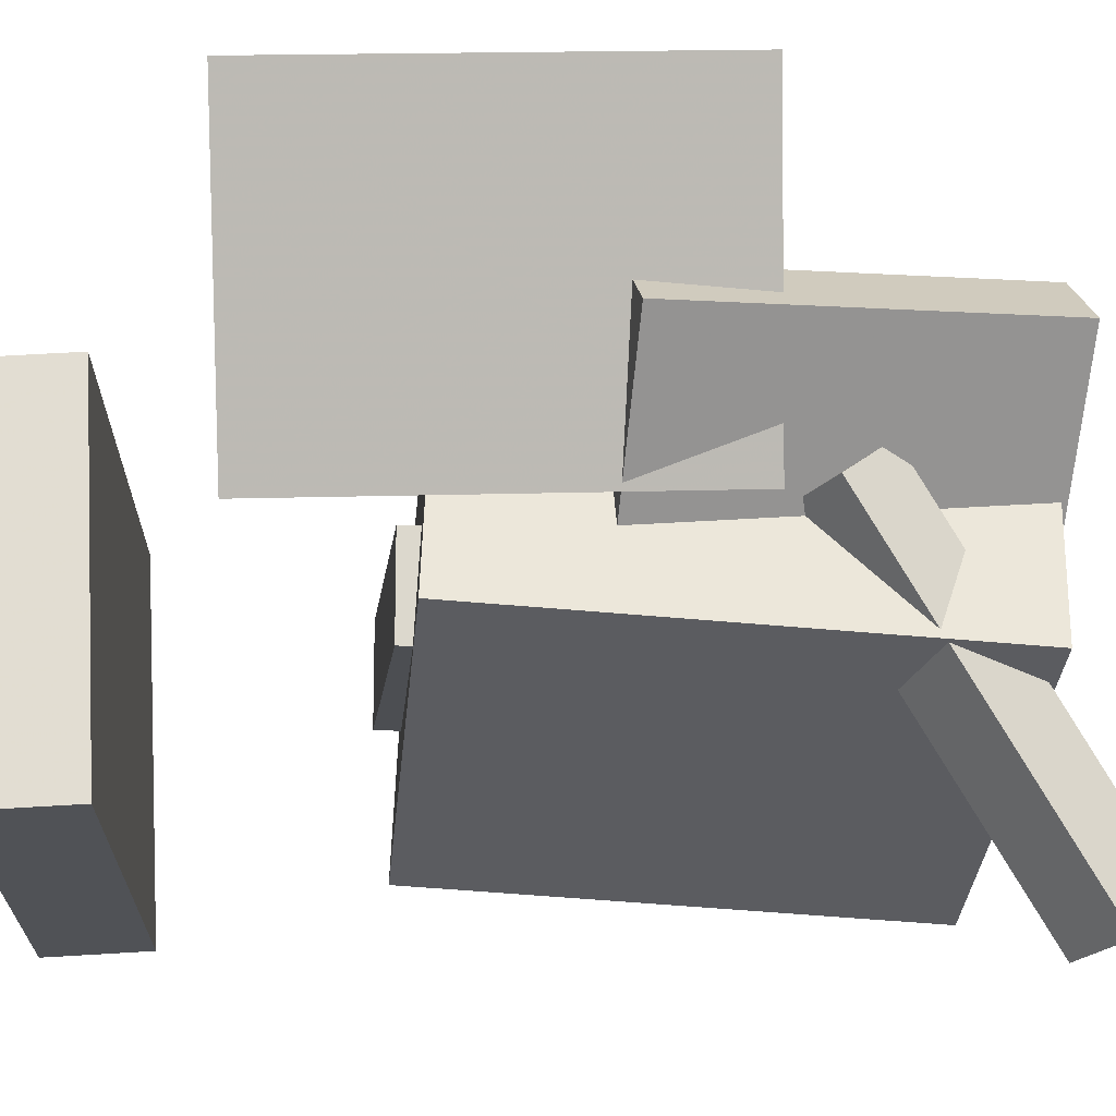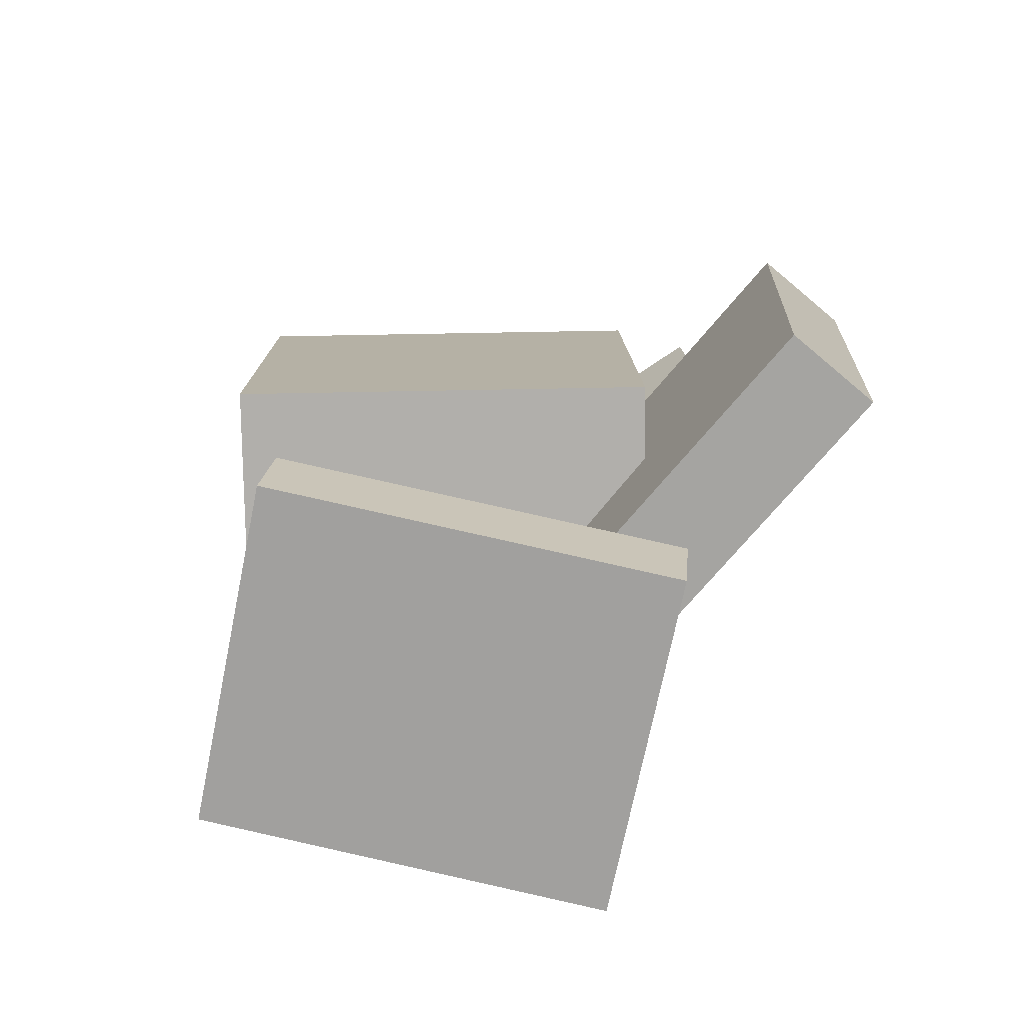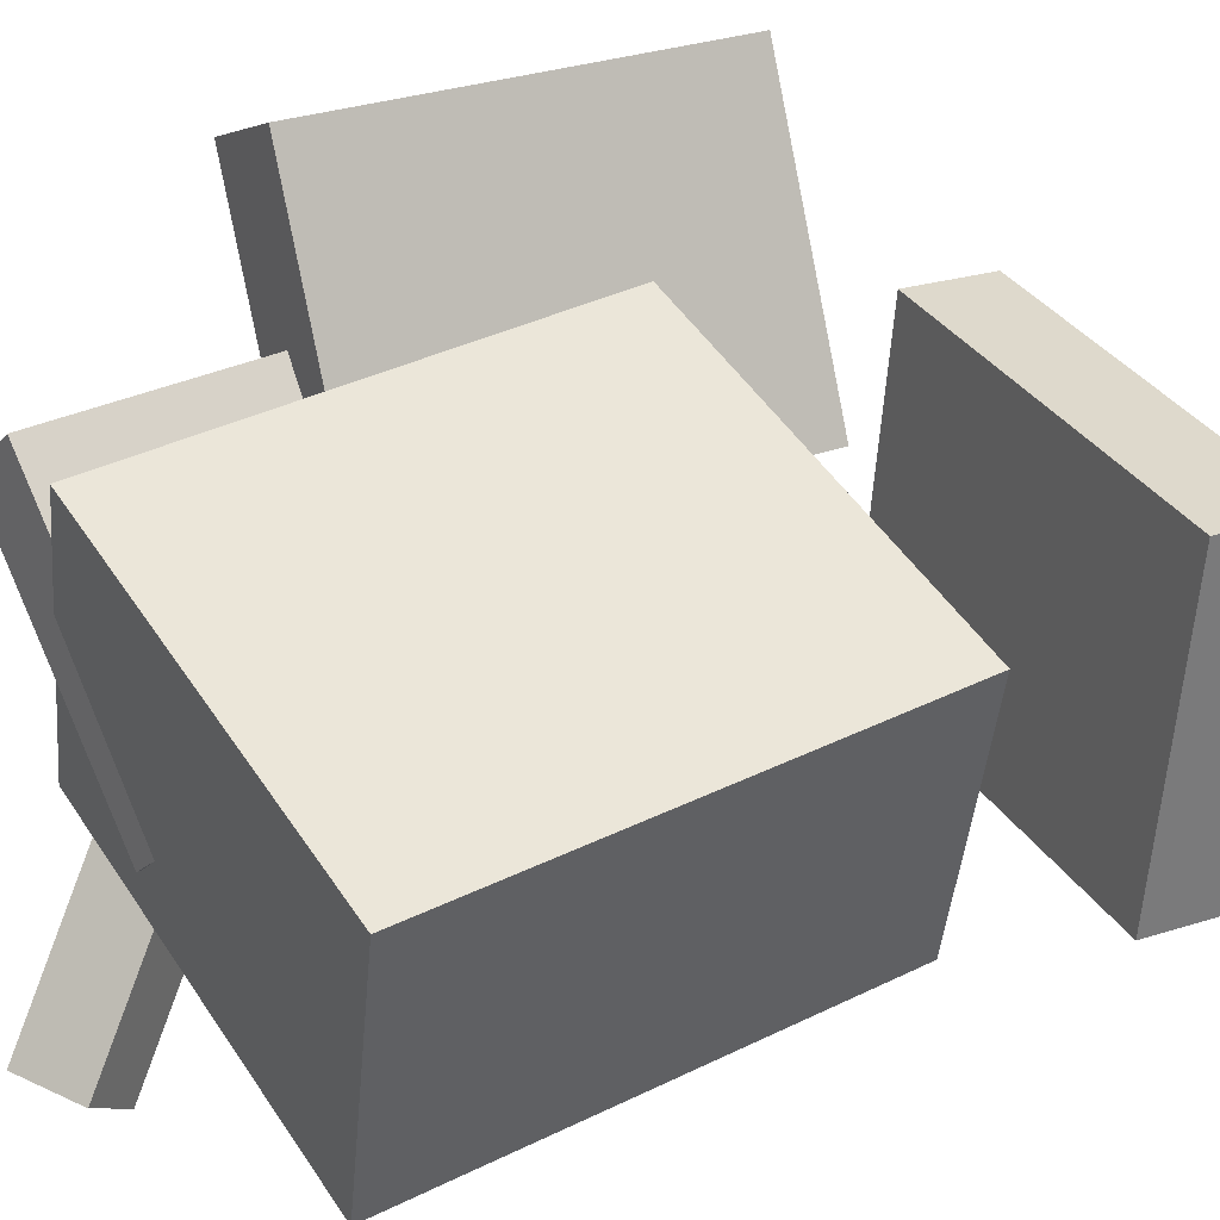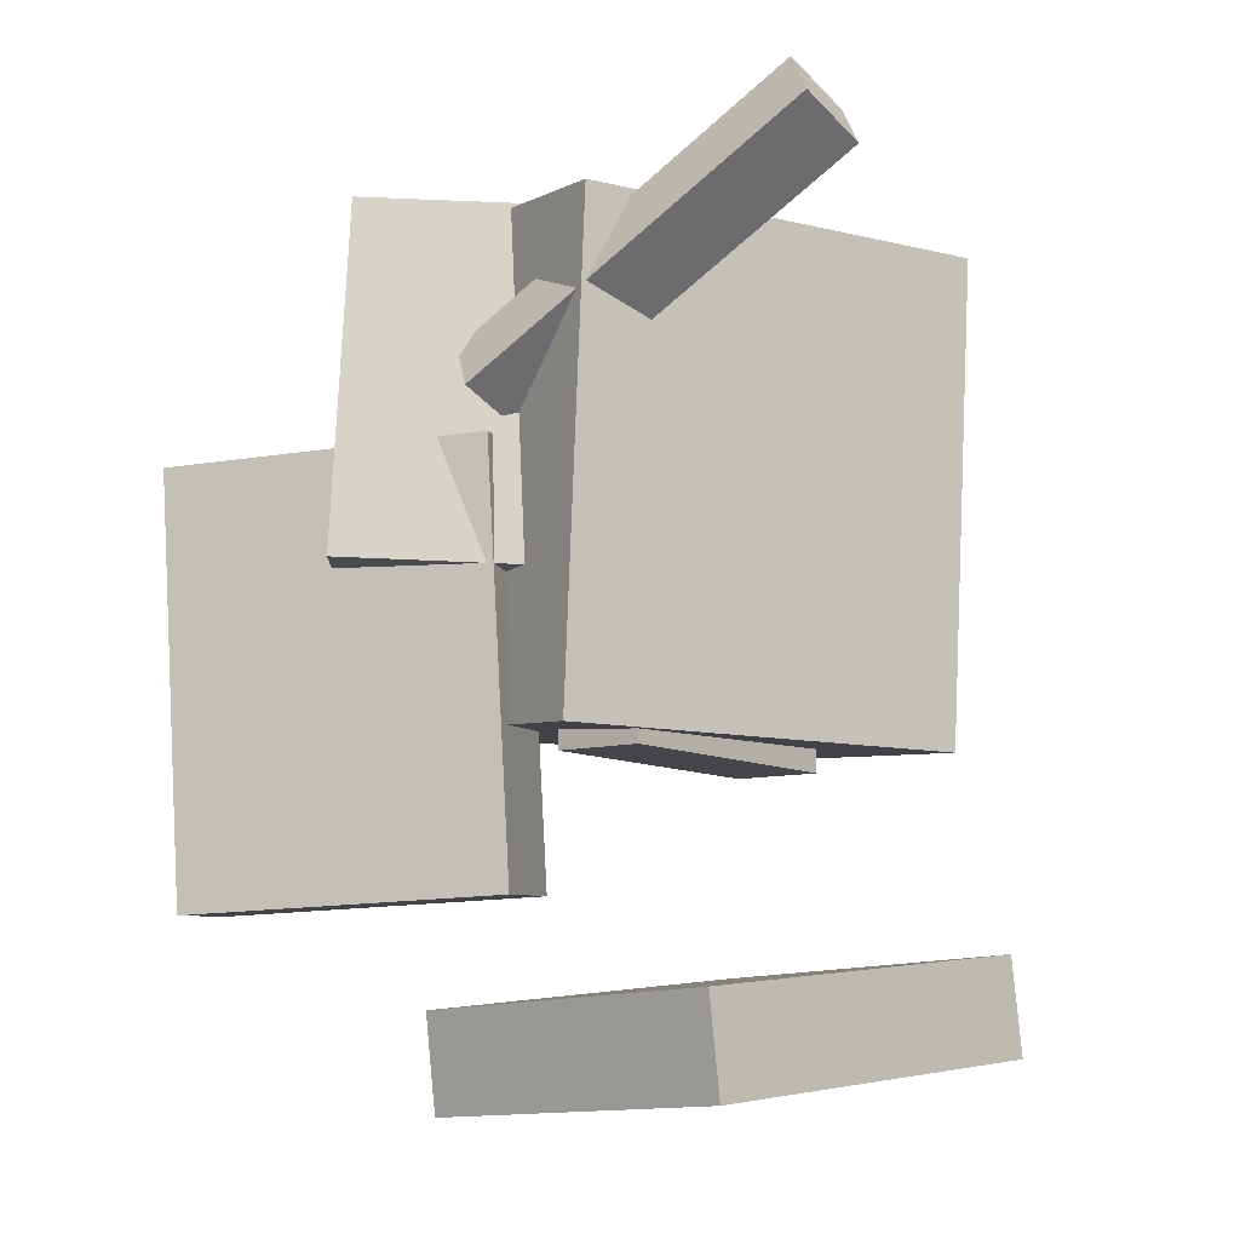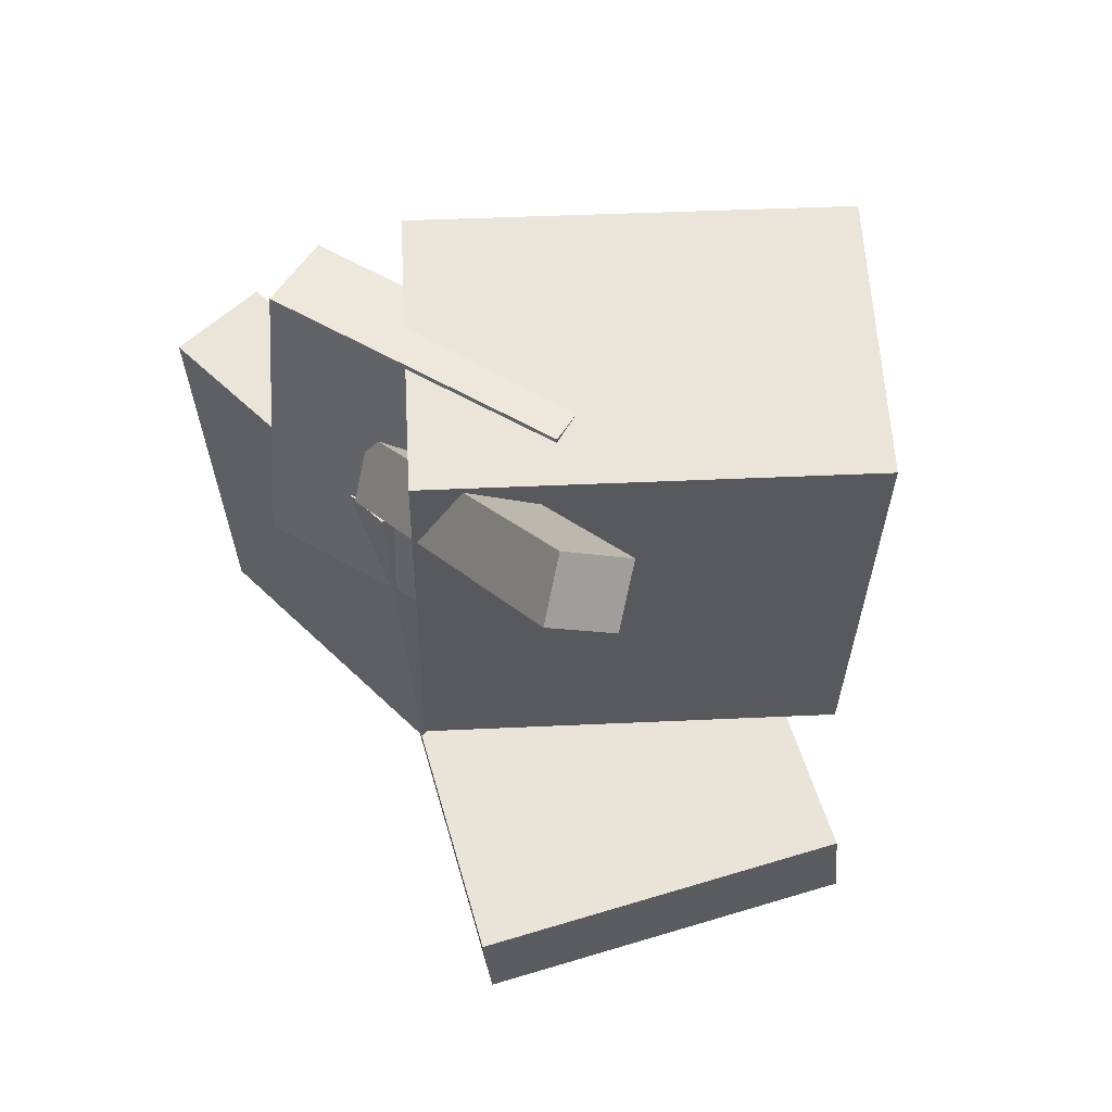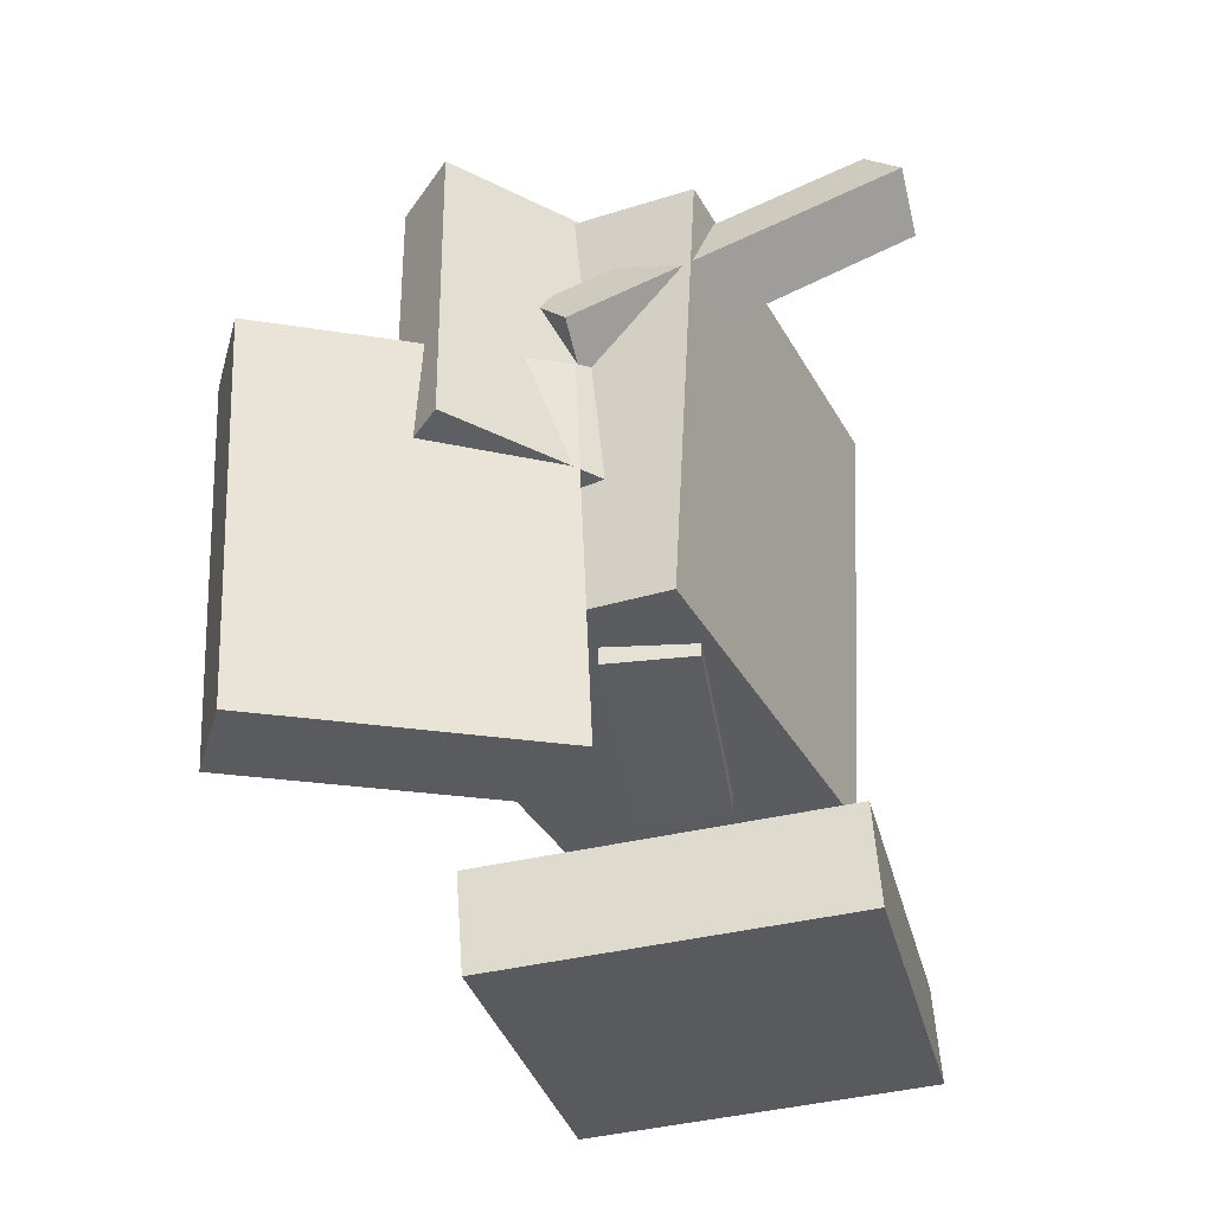
<metadata>
{"format":"obj","ext":"obj","renderer":"f3d","projection":"perspective","resolution":1024,"background":"white","views":[{"elev":-19.6,"azim":-94.7,"up":"+Y"},{"elev":-75.1,"azim":166.3,"up":"+Z"},{"elev":31.3,"azim":57.7,"up":"+Y"},{"elev":-8.1,"azim":-47.1,"up":"+Z"},{"elev":56.7,"azim":-17.7,"up":"+Z"},{"elev":-35.1,"azim":-78.9,"up":"+Z"}]}
</metadata>
<code>
v -0.1042 0.06298 0.1515
v -0.1208 0.03873 0.123
v -0.04816 -0.1372 0.289
v -0.06483 -0.1614 0.2605
v -0.06397 0.05988 0.1306
v -0.08064 0.03563 0.1021
v -0.00798 -0.1403 0.2682
v -0.02465 -0.1645 0.2397
f 1.0 7.0 5.0
f 1.0 3.0 7.0
f 1.0 4.0 3.0
f 1.0 2.0 4.0
f 3.0 8.0 7.0
f 3.0 4.0 8.0
f 5.0 7.0 8.0
f 5.0 8.0 6.0
f 1.0 5.0 6.0
f 1.0 6.0 2.0
f 2.0 6.0 8.0
f 2.0 8.0 4.0
v -0.0494 -0.02608 -0.07655
v -0.04169 -0.02447 0.1518
v -0.05221 0.03248 -0.07687
v -0.04449 0.03408 0.1515
v 0.1162 -0.01816 -0.0822
v 0.1239 -0.01656 0.1462
v 0.1134 0.04039 -0.08252
v 0.1211 0.042 0.1458
f 9.0 15.0 13.0
f 9.0 11.0 15.0
f 9.0 12.0 11.0
f 9.0 10.0 12.0
f 11.0 16.0 15.0
f 11.0 12.0 16.0
f 13.0 15.0 16.0
f 13.0 16.0 14.0
f 9.0 13.0 14.0
f 9.0 14.0 10.0
f 10.0 14.0 16.0
f 10.0 16.0 12.0
v -0.1654 0.1018 0.0279
v -0.1441 0.1092 0.2405
v -0.128 0.1365 0.02293
v -0.1066 0.144 0.2355
v -0.03686 -0.0379 0.0199
v -0.01554 -0.03047 0.2325
v 0.0005844 -0.003161 0.01493
v 0.0219 0.004274 0.2275
f 17.0 23.0 21.0
f 17.0 19.0 23.0
f 17.0 20.0 19.0
f 17.0 18.0 20.0
f 19.0 24.0 23.0
f 19.0 20.0 24.0
f 21.0 23.0 24.0
f 21.0 24.0 22.0
f 17.0 21.0 22.0
f 17.0 22.0 18.0
f 18.0 22.0 24.0
f 18.0 24.0 20.0
v 0.1585 -0.08897 -0.07154
v -0.1032 -0.0209 -0.06777
v 0.2057 0.09213 -0.06201
v -0.05601 0.1602 -0.05825
v 0.1587 -0.1046 0.2256
v -0.103 -0.03658 0.2293
v 0.2059 0.07646 0.2351
v -0.05581 0.1445 0.2389
f 25.0 31.0 29.0
f 25.0 27.0 31.0
f 25.0 28.0 27.0
f 25.0 26.0 28.0
f 27.0 32.0 31.0
f 27.0 28.0 32.0
f 29.0 31.0 32.0
f 29.0 32.0 30.0
f 25.0 29.0 30.0
f 25.0 30.0 26.0
f 26.0 30.0 32.0
f 26.0 32.0 28.0
v -0.1248 0.2337 -0.1672
v -0.1836 0.2047 -0.1685
v -0.1351 0.2426 0.09028
v -0.194 0.2137 0.08892
v -0.03734 0.05546 -0.1575
v -0.09618 0.02651 -0.1588
v -0.04768 0.06439 0.09997
v -0.1065 0.03545 0.09862
f 33.0 39.0 37.0
f 33.0 35.0 39.0
f 33.0 36.0 35.0
f 33.0 34.0 36.0
f 35.0 40.0 39.0
f 35.0 36.0 40.0
f 37.0 39.0 40.0
f 37.0 40.0 38.0
f 33.0 37.0 38.0
f 33.0 38.0 34.0
f 34.0 38.0 40.0
f 34.0 40.0 36.0
v -0.09665 -0.1176 -0.209
v -0.0884 0.1002 -0.2216
v -0.09229 -0.1212 -0.2684
v -0.08404 0.09661 -0.281
v 0.1578 -0.1261 -0.1898
v 0.166 0.0917 -0.2024
v 0.1621 -0.1297 -0.2493
v 0.1704 0.08809 -0.2619
f 41.0 47.0 45.0
f 41.0 43.0 47.0
f 41.0 44.0 43.0
f 41.0 42.0 44.0
f 43.0 48.0 47.0
f 43.0 44.0 48.0
f 45.0 47.0 48.0
f 45.0 48.0 46.0
f 41.0 45.0 46.0
f 41.0 46.0 42.0
f 42.0 46.0 48.0
f 42.0 48.0 44.0

</code>
